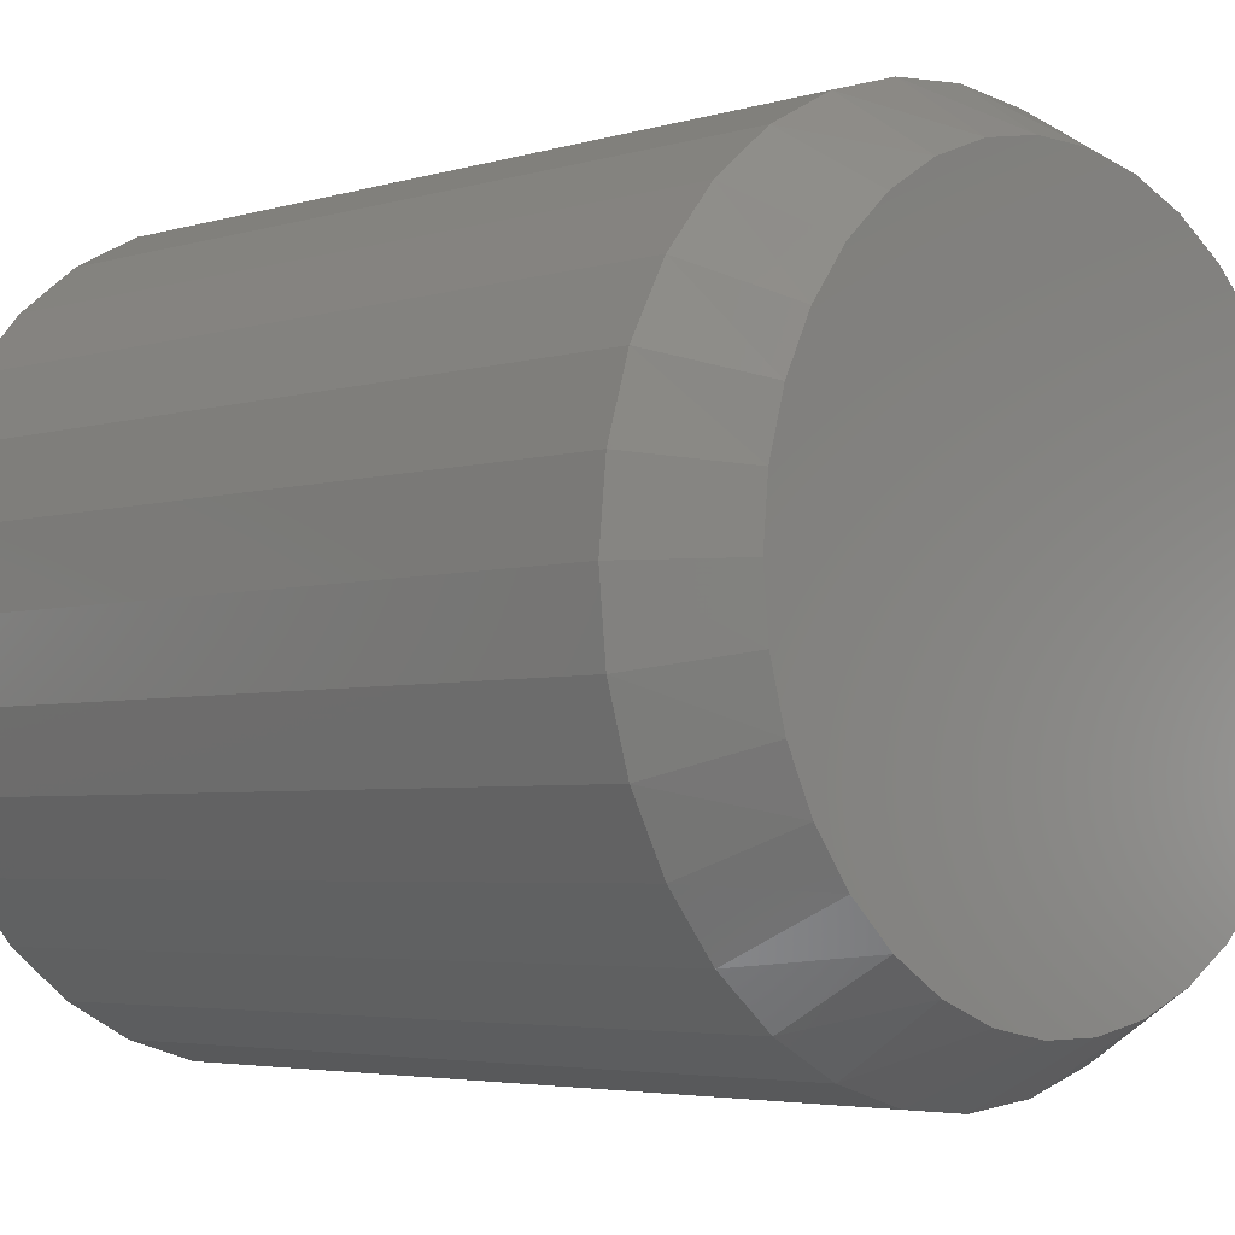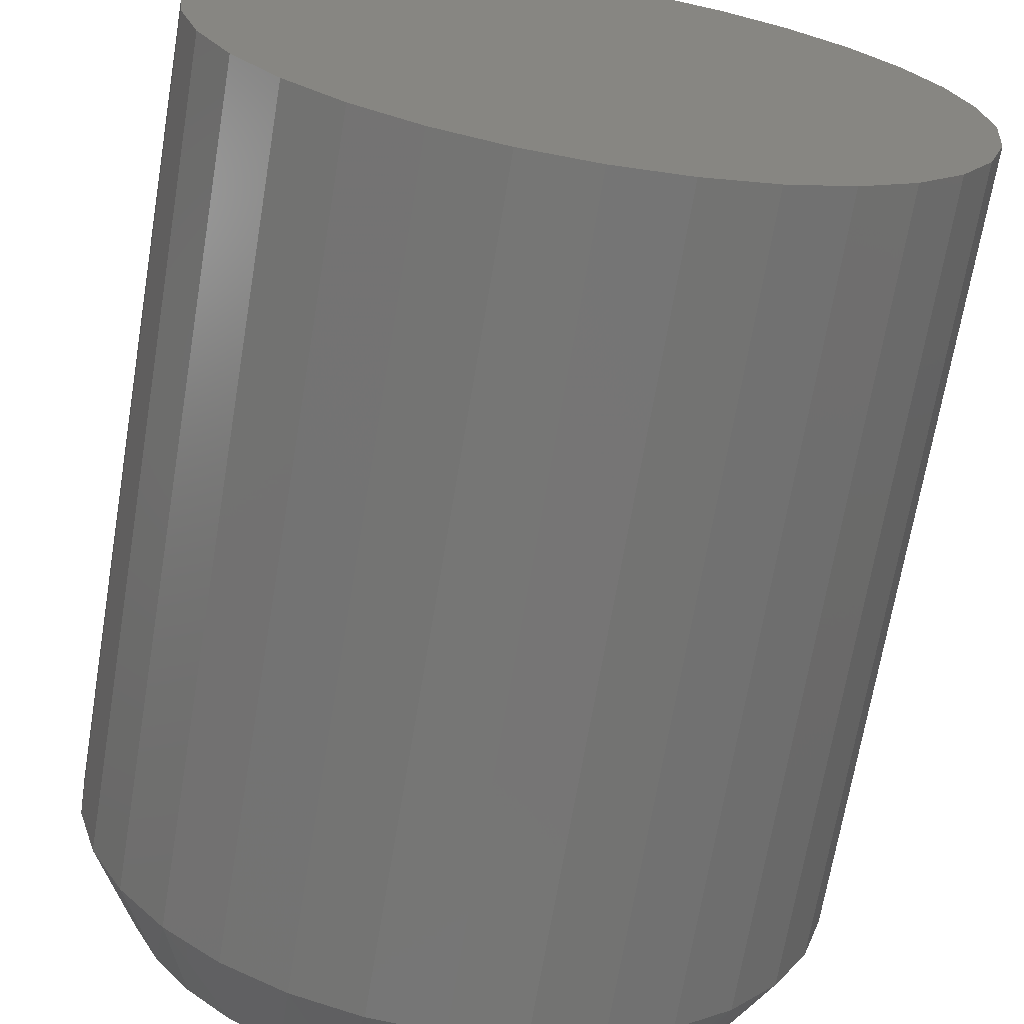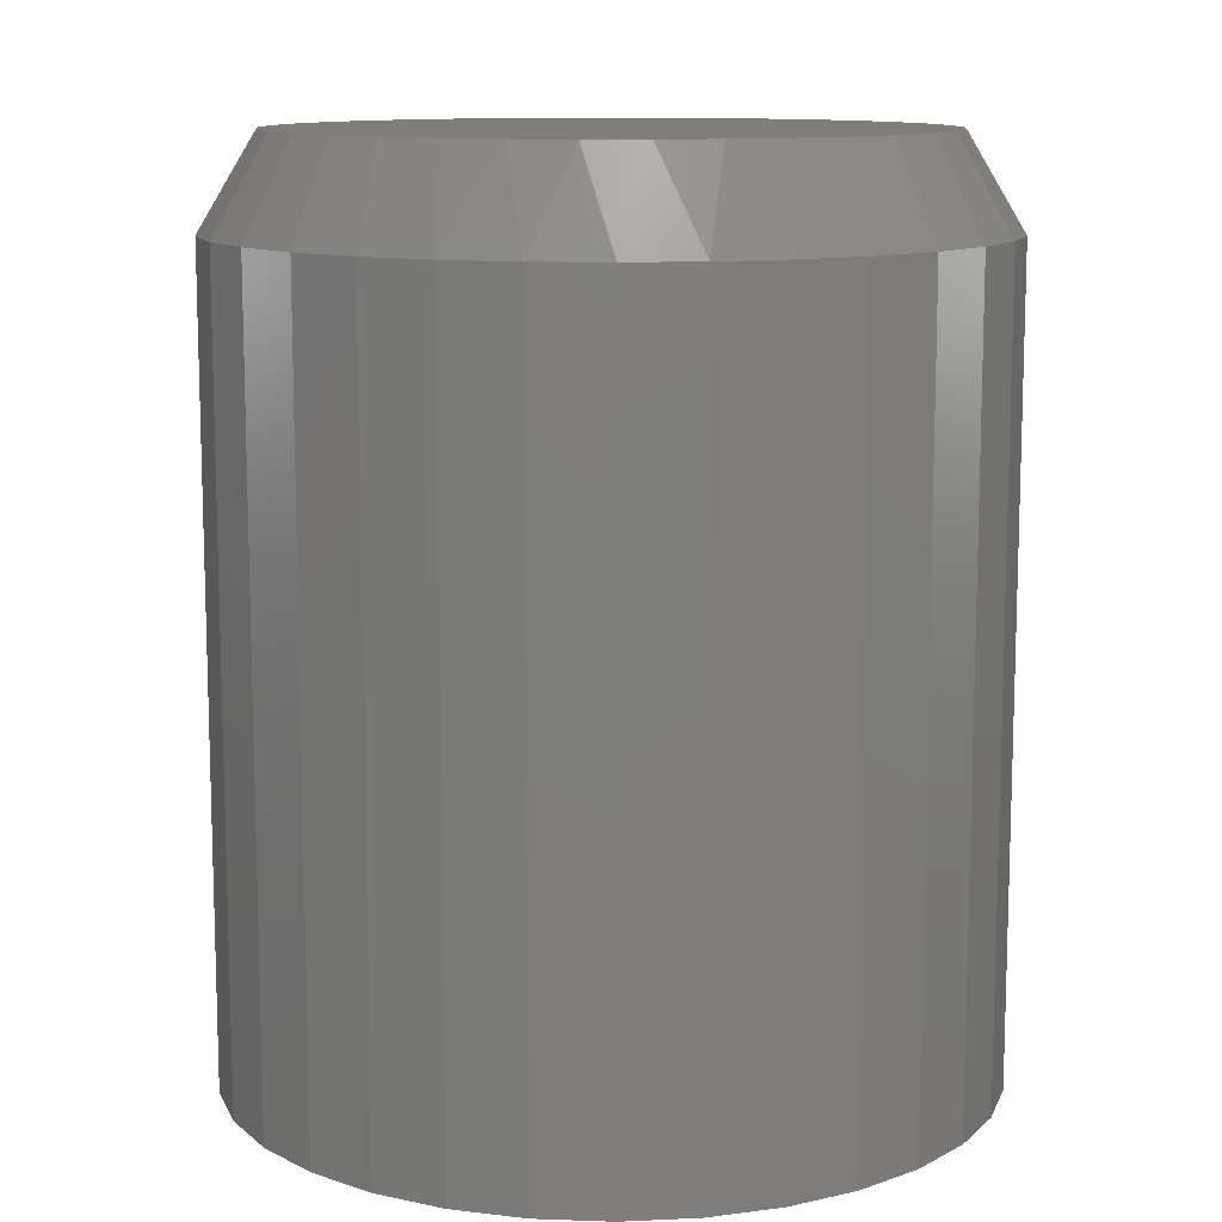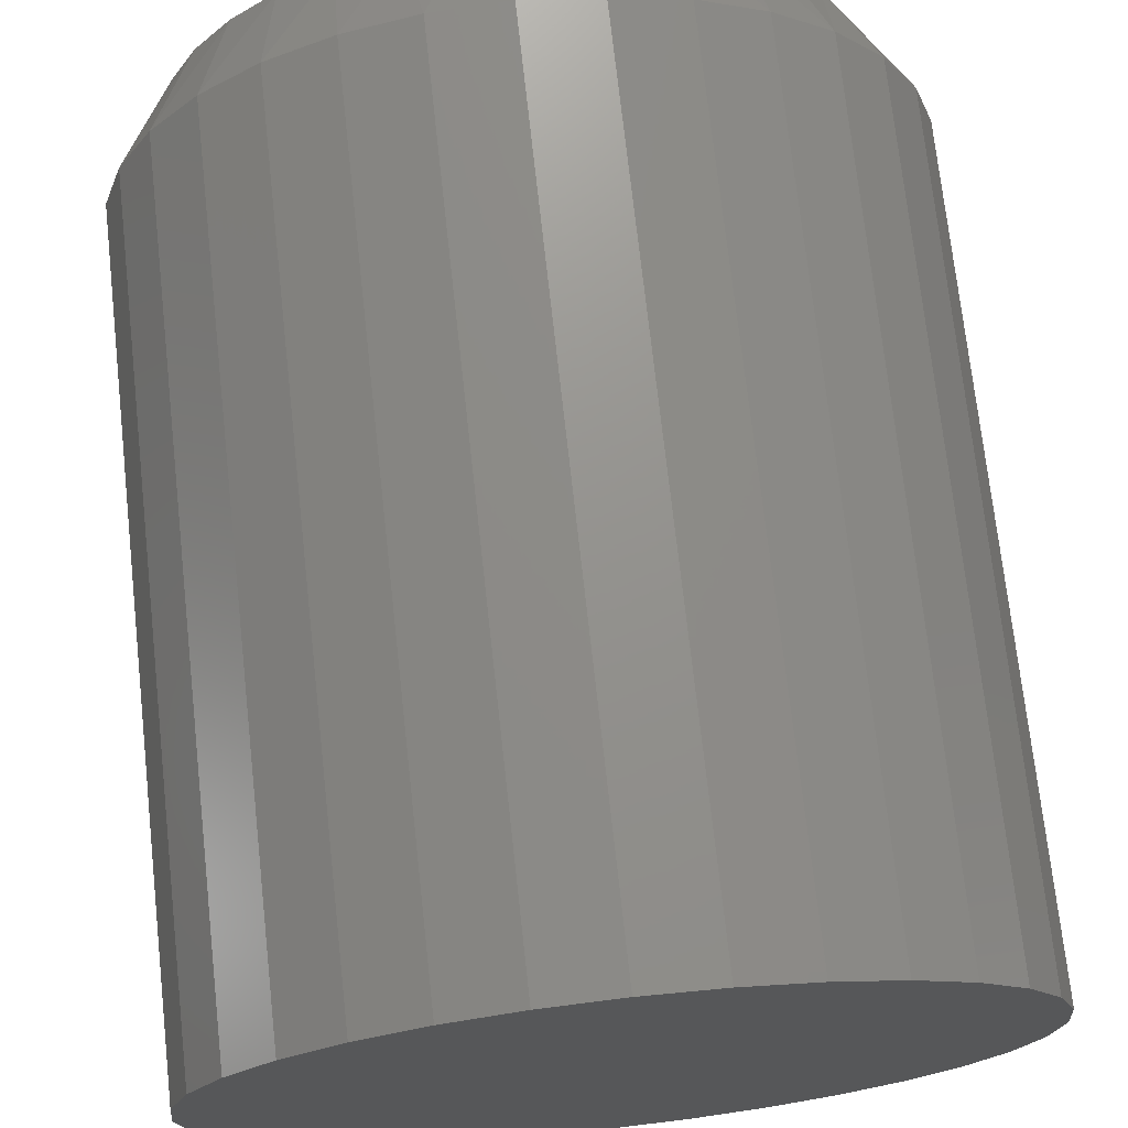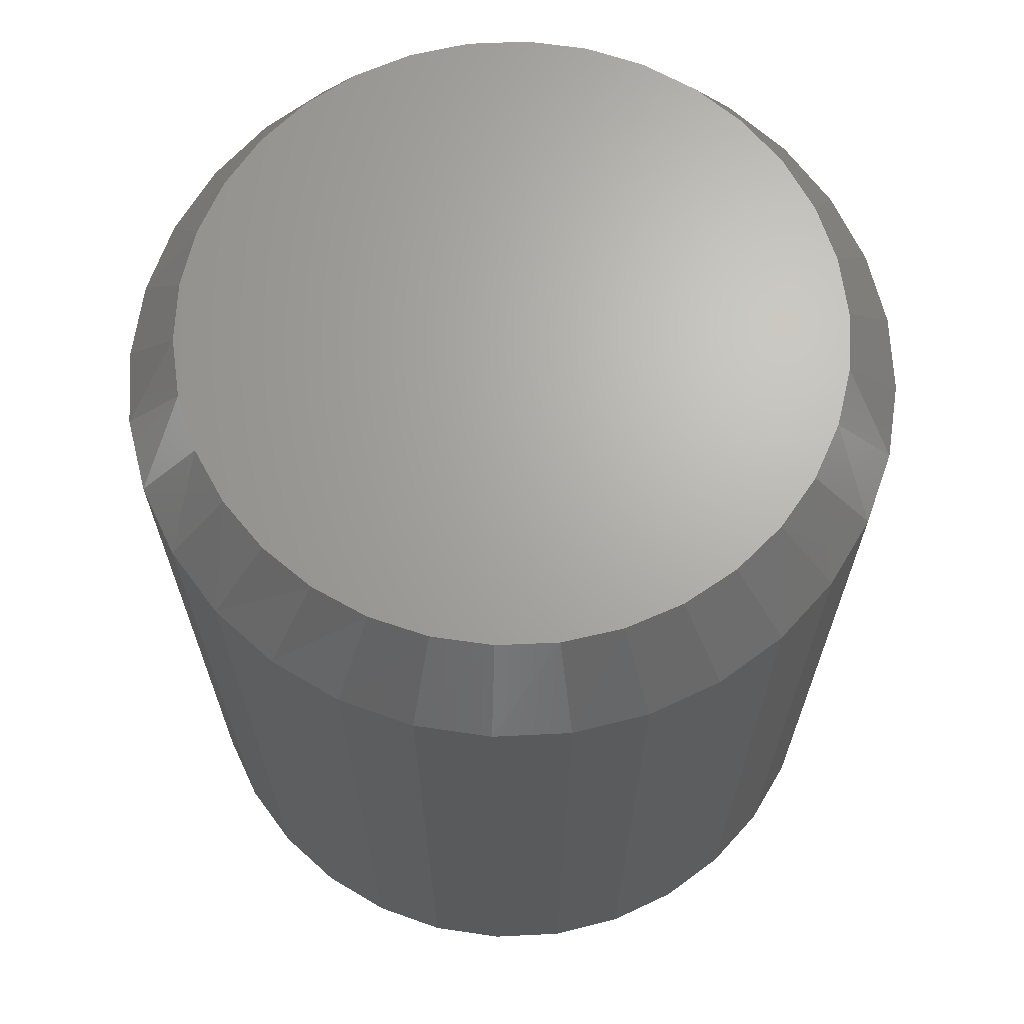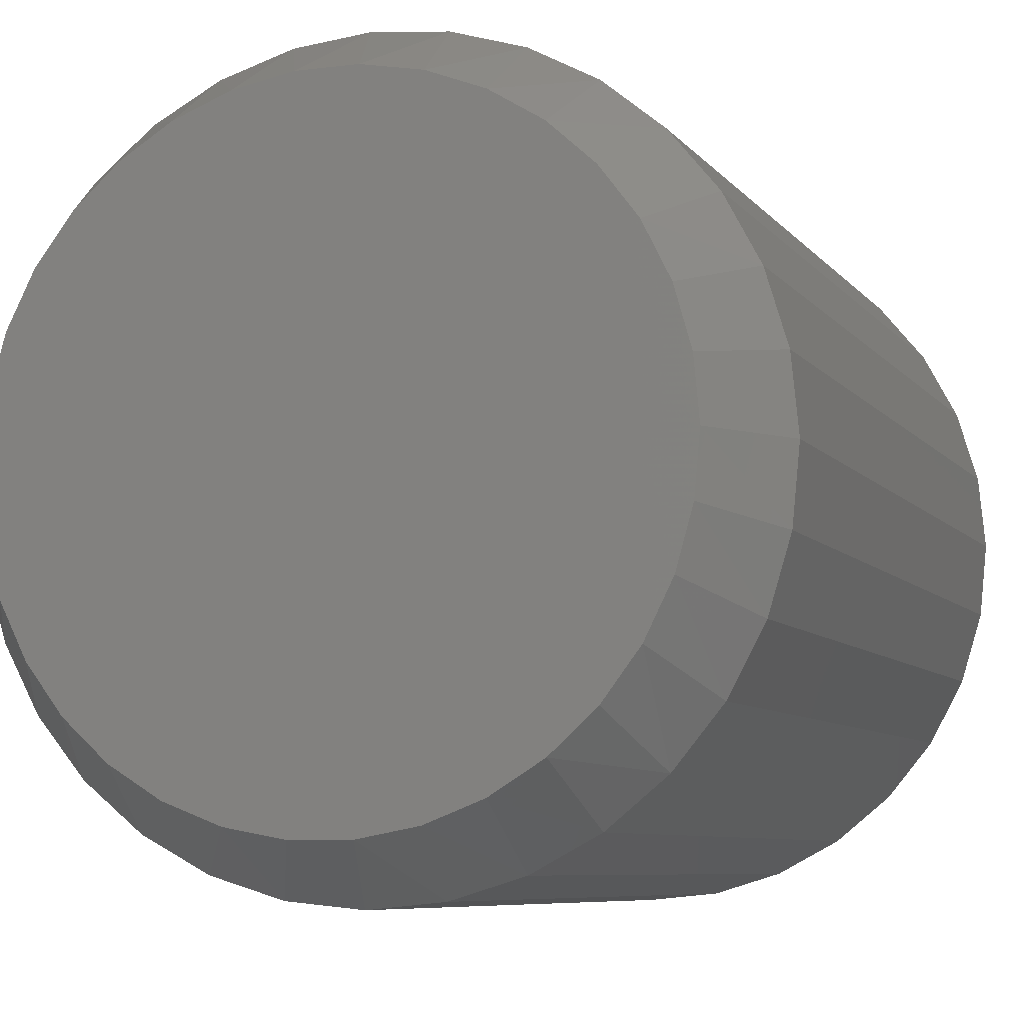
<metadata>
{"format":"stl","ext":"stl","renderer":"f3d","projection":"perspective","resolution":1024,"background":"white","views":[{"elev":-4.1,"azim":134.6,"up":"+Z"},{"elev":-68.5,"azim":-9.5,"up":"+Z"},{"elev":11.3,"azim":179.3,"up":"+Y"},{"elev":72.5,"azim":-6.3,"up":"+Z"},{"elev":66.9,"azim":92.8,"up":"+Y"},{"elev":-7.3,"azim":-159.8,"up":"+Z"}]}
</metadata>
<code>
# stl→obj: 98 verts, 192 faces
v -0.0703 1.344e-17 0.2586
v -0.02152 1.615e-17 0.2678
v 0.0281 1.891e-17 0.2678
v 0.07688 2.162e-17 0.2586
v 0.0281 1.891e-17 -0.2678
v -0.02152 1.615e-17 -0.2678
v 0.07688 2.162e-17 -0.2586
v -0.0703 1.344e-17 -0.2586
v -0.1166 1.088e-17 -0.2407
v 0.1232 2.418e-17 -0.2407
v -0.1588 8.534e-18 -0.2146
v 0.1653 2.653e-17 -0.2146
v -0.1954 6.498e-18 -0.1812
v 0.202 2.856e-17 -0.1812
v -0.2253 4.838e-18 -0.1416
v 0.2319 3.022e-17 -0.1416
v -0.2475 3.61e-18 -0.09714
v 0.254 3.145e-17 -0.09714
v -0.261 2.856e-18 -0.04941
v 0.2676 3.22e-17 -0.04941
v -0.2656 2.602e-18 -3.356e-08
v 0.2722 3.246e-17 -4.838e-16
v -0.261 2.856e-18 0.04941
v 0.2676 3.22e-17 0.04941
v -0.2475 3.61e-18 0.09714
v 0.254 3.145e-17 0.09714
v -0.2253 4.838e-18 0.1416
v 0.2319 3.022e-17 0.1416
v -0.1954 6.498e-18 0.1812
v 0.202 2.856e-17 0.1812
v -0.1588 8.534e-18 0.2146
v 0.1653 2.653e-17 0.2146
v -0.1166 1.088e-17 0.2407
v 0.1232 2.418e-17 0.2407
v 0.3191 -0.07812 -1.16e-16
v 0.3191 -0.75 -3.867e-17
v 0.313 -0.07812 -0.06161
v 0.313 -0.75 -0.06161
v 0.295 -0.07812 -0.1208
v 0.295 -0.75 -0.1208
v 0.2659 -0.07812 -0.1754
v 0.2659 -0.75 -0.1754
v 0.2266 -0.07812 -0.2233
v 0.2266 -0.75 -0.2233
v 0.1787 -0.07812 -0.2626
v 0.1787 -0.75 -0.2626
v 0.1241 -0.07812 -0.2918
v 0.1241 -0.75 -0.2918
v 0.0649 -0.07812 -0.3097
v 0.0649 -0.75 -0.3097
v 0.003289 -0.07812 -0.3158
v 0.003289 -0.75 -0.3158
v -0.05832 -0.07812 -0.3097
v -0.05832 -0.75 -0.3097
v -0.1176 -0.07812 -0.2918
v -0.1176 -0.75 -0.2918
v -0.1722 -0.07812 -0.2626
v -0.1722 -0.75 -0.2626
v -0.22 -0.07812 -0.2233
v -0.22 -0.75 -0.2233
v -0.2593 -0.07812 -0.1754
v -0.2593 -0.75 -0.1754
v -0.2885 -0.07812 -0.1208
v -0.2885 -0.75 -0.1208
v -0.3064 -0.07812 -0.06161
v -0.3064 -0.75 -0.06161
v -0.3125 -0.07812 3.867e-17
v -0.3125 -0.75 3.867e-17
v -0.3064 -0.07812 0.06161
v -0.3064 -0.75 0.06161
v -0.2885 -0.07812 0.1208
v -0.2885 -0.75 0.1208
v -0.2593 -0.07812 0.1754
v -0.2593 -0.75 0.1754
v -0.22 -0.07812 0.2233
v -0.22 -0.75 0.2233
v -0.1722 -0.07812 0.2626
v -0.1722 -0.75 0.2626
v -0.1176 -0.07812 0.2918
v -0.1176 -0.75 0.2918
v -0.05832 -0.07812 0.3097
v -0.05832 -0.75 0.3097
v 0.003289 -0.07812 0.3158
v 0.003289 -0.75 0.3158
v 0.0649 -0.07812 0.3097
v 0.0649 -0.75 0.3097
v 0.1241 -0.07812 0.2918
v 0.1241 -0.75 0.2918
v 0.1787 -0.07812 0.2626
v 0.1787 -0.75 0.2626
v 0.2266 -0.07812 0.2233
v 0.2266 -0.75 0.2233
v 0.2659 -0.07812 0.1754
v 0.2659 -0.75 0.1754
v 0.295 -0.07812 0.1208
v 0.295 -0.75 0.1208
v 0.313 -0.07812 0.06161
v 0.313 -0.75 0.06161
f 1 2 3
f 4 1 3
f 5 6 7
f 6 8 7
f 7 8 9
f 7 9 10
f 10 9 11
f 10 11 12
f 12 11 13
f 12 13 14
f 14 13 15
f 14 15 16
f 16 15 17
f 16 17 18
f 18 17 19
f 18 19 20
f 20 19 21
f 20 21 22
f 22 21 23
f 22 23 24
f 24 23 25
f 24 25 26
f 26 25 27
f 26 27 28
f 28 27 29
f 28 29 30
f 30 29 31
f 30 31 32
f 32 31 33
f 32 33 34
f 34 33 1
f 34 1 4
f 35 36 37
f 37 36 38
f 37 38 39
f 39 38 40
f 39 40 41
f 41 40 42
f 41 42 43
f 43 42 44
f 43 44 45
f 45 44 46
f 45 46 47
f 47 46 48
f 47 48 49
f 49 48 50
f 49 50 51
f 51 50 52
f 51 52 53
f 53 52 54
f 53 54 55
f 55 54 56
f 55 56 57
f 57 56 58
f 57 58 59
f 59 58 60
f 59 60 61
f 61 60 62
f 61 62 63
f 63 62 64
f 63 64 65
f 65 64 66
f 65 66 67
f 67 66 68
f 67 68 69
f 69 68 70
f 69 70 71
f 71 70 72
f 71 72 73
f 73 72 74
f 73 74 75
f 75 74 76
f 75 76 77
f 77 76 78
f 77 78 79
f 79 78 80
f 79 80 81
f 81 80 82
f 81 82 83
f 83 82 84
f 83 84 85
f 85 84 86
f 85 86 87
f 87 86 88
f 87 88 89
f 89 88 90
f 89 90 91
f 91 90 92
f 91 92 93
f 93 92 94
f 93 94 95
f 95 94 96
f 95 96 97
f 97 96 98
f 97 98 35
f 35 98 36
f 32 89 91
f 87 34 4
f 87 89 34
f 34 89 32
f 3 83 85
f 3 85 4
f 85 87 4
f 2 81 83
f 2 83 3
f 1 79 81
f 1 81 2
f 33 77 79
f 33 79 1
f 75 77 31
f 31 77 33
f 35 22 97
f 97 22 24
f 97 24 95
f 95 24 26
f 95 26 93
f 93 26 28
f 93 28 91
f 91 28 30
f 91 30 32
f 21 67 23
f 23 67 69
f 23 69 25
f 25 69 71
f 25 71 27
f 27 71 73
f 27 73 29
f 29 73 75
f 29 75 31
f 11 57 59
f 55 9 8
f 55 57 9
f 9 57 11
f 6 51 53
f 6 53 8
f 53 55 8
f 5 49 51
f 5 51 6
f 7 47 49
f 7 49 5
f 10 45 47
f 10 47 7
f 43 45 12
f 12 45 10
f 67 21 65
f 65 21 19
f 65 19 63
f 63 19 17
f 63 17 61
f 61 17 15
f 61 15 59
f 59 15 13
f 59 13 11
f 22 35 20
f 20 35 37
f 20 37 18
f 18 37 39
f 18 39 16
f 16 39 41
f 16 41 14
f 14 41 43
f 14 43 12
f 82 86 84
f 86 82 88
f 88 82 80
f 88 80 90
f 90 80 78
f 90 78 92
f 92 78 76
f 92 76 94
f 94 76 74
f 94 74 96
f 96 74 72
f 96 72 98
f 98 72 70
f 98 70 36
f 36 70 68
f 36 68 38
f 38 68 66
f 38 66 40
f 40 66 64
f 40 64 42
f 42 64 62
f 42 62 44
f 44 62 60
f 44 60 46
f 46 60 58
f 46 58 48
f 48 58 56
f 48 56 50
f 50 56 54
f 50 54 52

</code>
